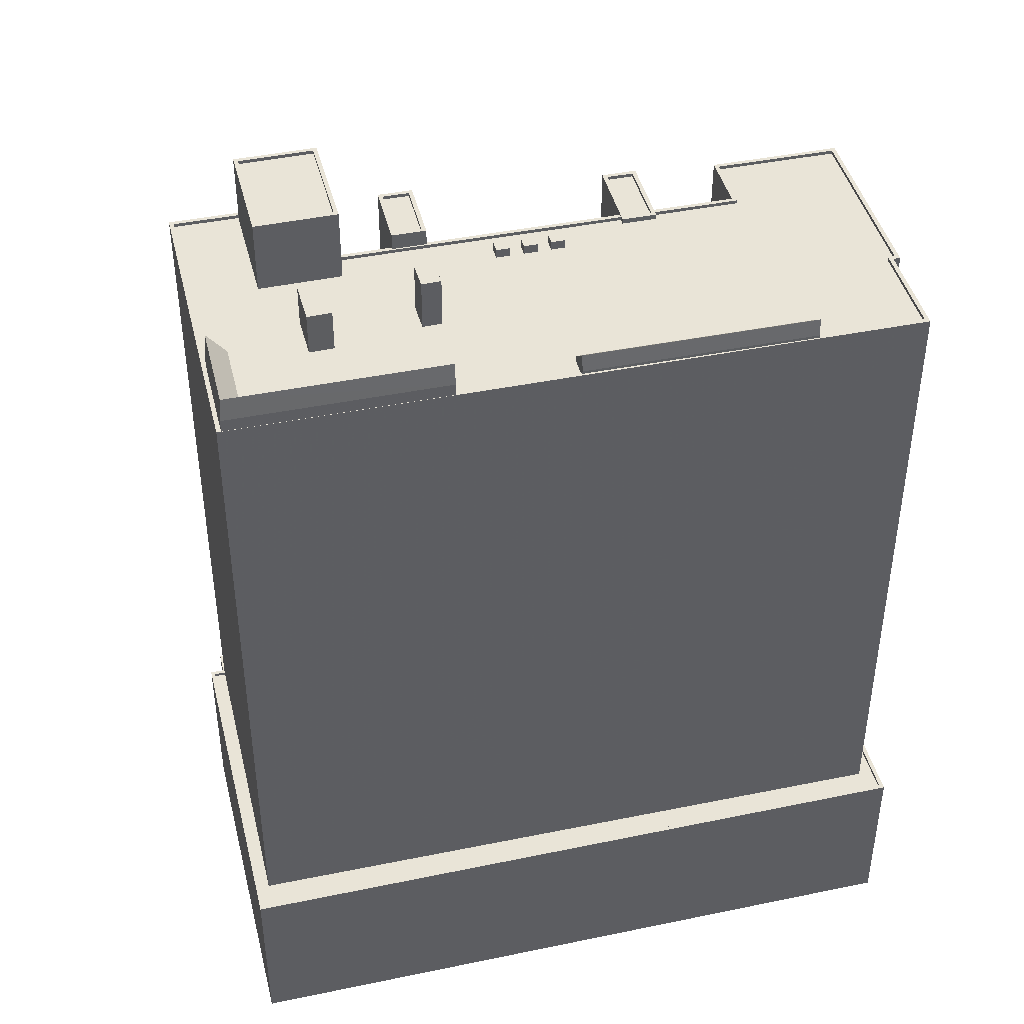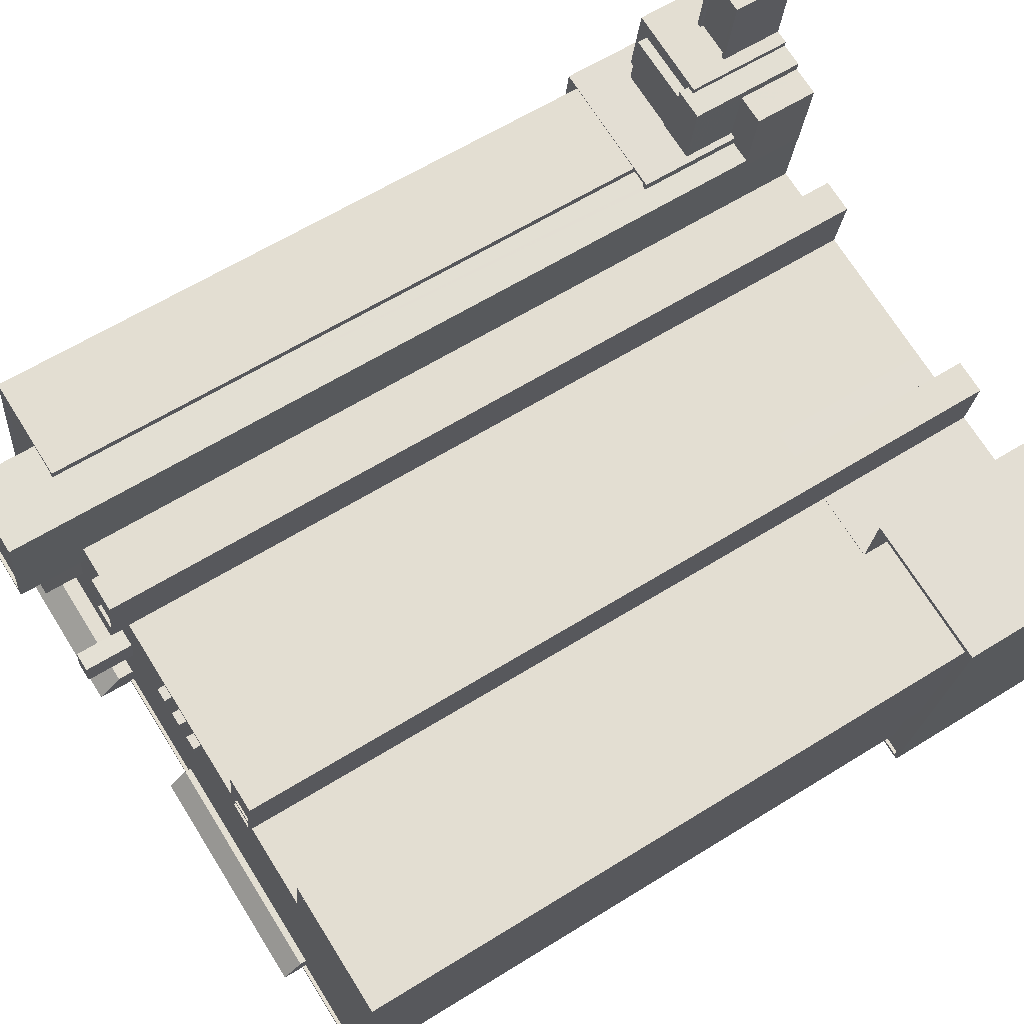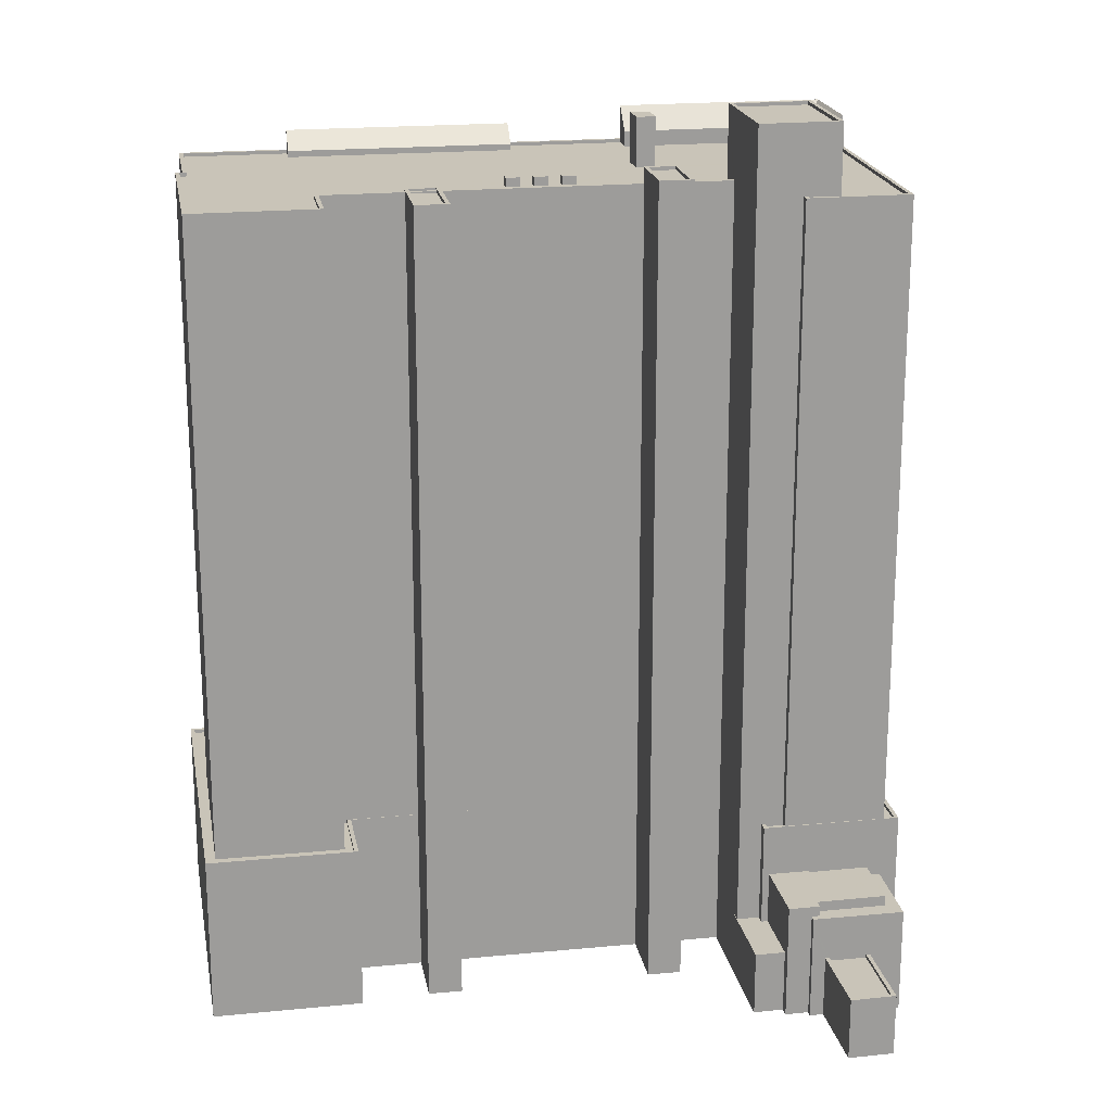
<metadata>
{"format":"obj","ext":"obj","renderer":"f3d","projection":"perspective","resolution":1024,"background":"white","views":[{"elev":43.3,"azim":-22.3,"up":"+Z"},{"elev":61.0,"azim":57.5,"up":"+Y"},{"elev":20.1,"azim":161.4,"up":"+Z"}]}
</metadata>
<code>
v 1.082e+04 -1.194e+04 17.36
v 1.082e+04 -1.194e+04 17.36
v 1.082e+04 -1.195e+04 17.36
v 1.081e+04 -1.195e+04 17.36
v 1.081e+04 -1.195e+04 17.36
v 1.085e+04 -1.196e+04 17.34
v 1.086e+04 -1.196e+04 17.34
v 1.085e+04 -1.197e+04 17.34
v 1.086e+04 -1.199e+04 17.33
v 1.081e+04 -1.195e+04 17.36
v 1.081e+04 -1.198e+04 17.34
v 1.084e+04 -1.196e+04 17.35
v 1.085e+04 -1.196e+04 17.35
v 1.085e+04 -1.197e+04 17.34
v 1.084e+04 -1.196e+04 17.35
v 1.083e+04 -1.196e+04 17.35
v 1.083e+04 -1.196e+04 17.35
v 1.083e+04 -1.196e+04 17.35
v 1.082e+04 -1.195e+04 17.36
v 1.083e+04 -1.195e+04 17.36
v 1.082e+04 -1.196e+04 17.35
v 1.082e+04 -1.195e+04 17.36
v 1.082e+04 -1.195e+04 17.36
v 1.084e+04 -1.197e+04 17.34
v 1.082e+04 -1.196e+04 17.35
v 1.082e+04 -1.195e+04 17.36
v 1.082e+04 -1.195e+04 17.36
v 1.082e+04 -1.196e+04 17.35
v 1.083e+04 -1.196e+04 17.35
v 1.083e+04 -1.197e+04 80.46
v 1.083e+04 -1.197e+04 80.46
v 1.083e+04 -1.197e+04 80.46
v 1.083e+04 -1.197e+04 80.46
v 1.083e+04 -1.197e+04 76.82
v 1.084e+04 -1.197e+04 76.82
v 1.084e+04 -1.196e+04 76.82
v 1.082e+04 -1.196e+04 76.83
v 1.082e+04 -1.196e+04 76.83
v 1.081e+04 -1.195e+04 76.83
v 1.082e+04 -1.196e+04 76.82
v 1.083e+04 -1.197e+04 76.82
v 1.083e+04 -1.197e+04 76.82
v 1.083e+04 -1.197e+04 76.82
v 1.081e+04 -1.197e+04 76.82
v 1.082e+04 -1.196e+04 76.82
v 1.082e+04 -1.196e+04 76.83
v 1.083e+04 -1.197e+04 76.82
v 1.082e+04 -1.197e+04 76.82
v 1.082e+04 -1.197e+04 76.82
v 1.082e+04 -1.196e+04 76.82
v 1.083e+04 -1.197e+04 76.82
v 1.082e+04 -1.197e+04 76.82
v 1.082e+04 -1.197e+04 76.82
v 1.084e+04 -1.197e+04 76.82
v 1.084e+04 -1.197e+04 76.82
v 1.084e+04 -1.197e+04 76.82
v 1.084e+04 -1.197e+04 76.82
v 1.084e+04 -1.196e+04 76.82
v 1.084e+04 -1.197e+04 76.82
v 1.084e+04 -1.197e+04 76.82
v 1.084e+04 -1.197e+04 76.82
v 1.084e+04 -1.197e+04 76.82
v 1.084e+04 -1.197e+04 76.82
v 1.084e+04 -1.197e+04 76.82
v 1.084e+04 -1.197e+04 76.82
v 1.084e+04 -1.197e+04 76.82
v 1.084e+04 -1.197e+04 76.82
v 1.085e+04 -1.197e+04 76.81
v 1.086e+04 -1.196e+04 76.81
v 1.085e+04 -1.196e+04 76.82
v 1.086e+04 -1.197e+04 76.81
v 1.085e+04 -1.197e+04 76.82
v 1.085e+04 -1.197e+04 76.82
v 1.086e+04 -1.198e+04 76.81
v 1.086e+04 -1.198e+04 76.81
v 1.081e+04 -1.197e+04 76.82
v 1.081e+04 -1.198e+04 76.82
v 1.085e+04 -1.198e+04 76.81
v 1.086e+04 -1.198e+04 76.8
v 1.081e+04 -1.198e+04 76.82
v 1.083e+04 -1.197e+04 76.82
v 1.085e+04 -1.198e+04 76.81
v 1.081e+04 -1.197e+04 76.82
v 1.083e+04 -1.198e+04 76.81
v 1.083e+04 -1.198e+04 76.81
v 1.083e+04 -1.198e+04 76.81
v 1.082e+04 -1.197e+04 76.82
v 1.083e+04 -1.197e+04 76.82
v 1.082e+04 -1.197e+04 76.82
v 1.081e+04 -1.198e+04 76.82
v 1.083e+04 -1.198e+04 76.81
v 1.082e+04 -1.196e+04 77.07
v 1.082e+04 -1.196e+04 77.07
v 1.083e+04 -1.196e+04 77.07
v 1.084e+04 -1.197e+04 77.07
v 1.083e+04 -1.196e+04 77.07
v 1.084e+04 -1.197e+04 77.07
v 1.083e+04 -1.196e+04 77.07
v 1.083e+04 -1.196e+04 77.07
v 1.085e+04 -1.197e+04 77.07
v 1.084e+04 -1.197e+04 77.07
v 1.084e+04 -1.197e+04 77.07
v 1.085e+04 -1.197e+04 77.07
v 1.086e+04 -1.198e+04 77.06
v 1.086e+04 -1.196e+04 77.06
v 1.086e+04 -1.196e+04 77.06
v 1.086e+04 -1.198e+04 77.05
v 1.086e+04 -1.198e+04 77.06
v 1.086e+04 -1.198e+04 77.05
v 1.086e+04 -1.198e+04 77.06
v 1.083e+04 -1.198e+04 77.06
v 1.081e+04 -1.198e+04 77.07
v 1.085e+04 -1.196e+04 77.07
v 1.085e+04 -1.196e+04 77.07
v 1.081e+04 -1.195e+04 77.08
v 1.081e+04 -1.195e+04 77.08
v 1.082e+04 -1.196e+04 77.08
v 1.082e+04 -1.196e+04 77.08
v 1.082e+04 -1.196e+04 77.08
v 1.085e+04 -1.197e+04 77.07
v 1.085e+04 -1.197e+04 77.07
v 1.085e+04 -1.197e+04 77.06
v 1.083e+04 -1.198e+04 77.06
v 1.083e+04 -1.198e+04 77.06
v 1.083e+04 -1.198e+04 77.06
v 1.081e+04 -1.198e+04 77.07
v 1.081e+04 -1.198e+04 77.07
v 1.081e+04 -1.198e+04 77.07
v 1.082e+04 -1.196e+04 77.08
v 1.085e+04 -1.197e+04 77.06
v 1.085e+04 -1.198e+04 77.06
v 1.085e+04 -1.198e+04 77.06
v 1.086e+04 -1.198e+04 77.06
v 1.082e+04 -1.197e+04 79.85
v 1.082e+04 -1.197e+04 79.86
v 1.082e+04 -1.197e+04 79.85
v 1.082e+04 -1.197e+04 79.86
v 1.084e+04 -1.197e+04 77.47
v 1.084e+04 -1.197e+04 77.47
v 1.084e+04 -1.197e+04 77.47
v 1.084e+04 -1.197e+04 77.47
v 1.084e+04 -1.197e+04 77.47
v 1.084e+04 -1.197e+04 77.47
v 1.084e+04 -1.197e+04 77.47
v 1.084e+04 -1.197e+04 77.47
v 1.083e+04 -1.197e+04 77.47
v 1.083e+04 -1.197e+04 77.47
v 1.083e+04 -1.197e+04 77.47
v 1.084e+04 -1.197e+04 77.47
v 1.082e+04 -1.196e+04 22.14
v 1.082e+04 -1.196e+04 22.14
v 1.082e+04 -1.196e+04 22.14
v 1.082e+04 -1.196e+04 22.14
v 1.082e+04 -1.196e+04 22.14
v 1.082e+04 -1.196e+04 22.14
v 1.082e+04 -1.195e+04 22.15
v 1.083e+04 -1.195e+04 22.14
v 1.082e+04 -1.195e+04 26.07
v 1.081e+04 -1.195e+04 26.07
v 1.082e+04 -1.195e+04 26.06
v 1.082e+04 -1.195e+04 26.07
v 1.082e+04 -1.195e+04 26.07
v 1.082e+04 -1.195e+04 26.07
v 1.082e+04 -1.195e+04 26.06
v 1.082e+04 -1.196e+04 26.06
v 1.082e+04 -1.195e+04 25.3
v 1.082e+04 -1.195e+04 25.3
v 1.082e+04 -1.195e+04 25.3
v 1.081e+04 -1.195e+04 25.3
v 1.082e+04 -1.195e+04 25.29
v 1.082e+04 -1.195e+04 25.29
v 1.081e+04 -1.195e+04 25.3
v 1.081e+04 -1.195e+04 25.3
v 1.082e+04 -1.195e+04 25.3
v 1.082e+04 -1.195e+04 25.3
v 1.082e+04 -1.195e+04 21.8
v 1.082e+04 -1.194e+04 21.8
v 1.082e+04 -1.194e+04 21.8
v 1.082e+04 -1.195e+04 21.8
v 1.082e+04 -1.195e+04 22.05
v 1.082e+04 -1.194e+04 22.05
v 1.082e+04 -1.195e+04 22.05
v 1.082e+04 -1.194e+04 22.05
v 1.082e+04 -1.195e+04 22.05
v 1.082e+04 -1.194e+04 22.05
v 1.082e+04 -1.194e+04 22.05
v 1.082e+04 -1.195e+04 22.05
v 1.086e+04 -1.199e+04 29.88
v 1.086e+04 -1.196e+04 29.89
v 1.086e+04 -1.199e+04 29.88
v 1.081e+04 -1.198e+04 29.89
v 1.081e+04 -1.198e+04 29.89
v 1.081e+04 -1.195e+04 29.91
v 1.085e+04 -1.196e+04 29.89
v 1.085e+04 -1.196e+04 29.89
v 1.081e+04 -1.195e+04 29.91
v 1.082e+04 -1.196e+04 29.9
v 1.082e+04 -1.196e+04 29.9
v 1.082e+04 -1.196e+04 29.9
v 1.085e+04 -1.197e+04 29.89
v 1.085e+04 -1.197e+04 29.89
v 1.085e+04 -1.197e+04 29.89
v 1.082e+04 -1.196e+04 29.9
v 1.085e+04 -1.197e+04 29.89
v 1.082e+04 -1.196e+04 29.9
v 1.082e+04 -1.196e+04 29.9
v 1.086e+04 -1.196e+04 29.89
v 1.081e+04 -1.195e+04 29.91
v 1.081e+04 -1.195e+04 29.91
v 1.082e+04 -1.196e+04 29.65
v 1.082e+04 -1.196e+04 29.65
v 1.082e+04 -1.196e+04 29.65
v 1.082e+04 -1.196e+04 29.65
v 1.086e+04 -1.199e+04 29.63
v 1.086e+04 -1.196e+04 29.64
v 1.086e+04 -1.198e+04 29.63
v 1.086e+04 -1.198e+04 29.63
v 1.081e+04 -1.198e+04 29.64
v 1.081e+04 -1.198e+04 29.64
v 1.081e+04 -1.195e+04 29.66
v 1.085e+04 -1.196e+04 29.64
v 1.085e+04 -1.196e+04 29.64
v 1.081e+04 -1.195e+04 29.66
v 1.085e+04 -1.197e+04 29.64
v 1.086e+04 -1.198e+04 29.63
v 1.085e+04 -1.197e+04 29.64
v 1.086e+04 -1.196e+04 29.64
v 1.084e+04 -1.197e+04 29.89
v 1.084e+04 -1.197e+04 29.89
v 1.084e+04 -1.197e+04 29.89
v 1.085e+04 -1.196e+04 77.19
v 1.085e+04 -1.197e+04 77.19
v 1.085e+04 -1.197e+04 77.19
v 1.085e+04 -1.196e+04 77.19
v 1.084e+04 -1.197e+04 76.94
v 1.084e+04 -1.197e+04 76.94
v 1.085e+04 -1.197e+04 76.94
v 1.085e+04 -1.197e+04 76.94
v 1.085e+04 -1.197e+04 76.94
v 1.085e+04 -1.196e+04 76.94
v 1.084e+04 -1.196e+04 76.94
v 1.084e+04 -1.197e+04 76.94
v 1.084e+04 -1.196e+04 77.19
v 1.084e+04 -1.197e+04 77.19
v 1.084e+04 -1.197e+04 77.19
v 1.084e+04 -1.196e+04 77.19
v 1.082e+04 -1.196e+04 82.14
v 1.082e+04 -1.196e+04 82.13
v 1.082e+04 -1.196e+04 82.14
v 1.082e+04 -1.196e+04 82.13
v 1.082e+04 -1.196e+04 81.88
v 1.082e+04 -1.196e+04 81.88
v 1.082e+04 -1.196e+04 81.89
v 1.082e+04 -1.196e+04 81.89
v 1.082e+04 -1.196e+04 82.14
v 1.082e+04 -1.196e+04 82.14
v 1.082e+04 -1.196e+04 82.13
v 1.082e+04 -1.196e+04 82.13
v 1.085e+04 -1.198e+04 77.26
v 1.083e+04 -1.198e+04 77.26
v 1.085e+04 -1.198e+04 78.54
v 1.083e+04 -1.198e+04 78.54
v 1.085e+04 -1.198e+04 77.26
v 1.083e+04 -1.198e+04 77.26
v 1.081e+04 -1.197e+04 79.6
v 1.081e+04 -1.198e+04 79.59
v 1.081e+04 -1.198e+04 77.96
v 1.081e+04 -1.197e+04 77.96
v 1.083e+04 -1.198e+04 79.59
v 1.083e+04 -1.198e+04 77.95
v 1.083e+04 -1.198e+04 77.95
v 1.081e+04 -1.198e+04 77.96
v 1.081e+04 -1.197e+04 77.96
v 1.083e+04 -1.196e+04 78
v 1.083e+04 -1.196e+04 78
v 1.083e+04 -1.196e+04 78
v 1.083e+04 -1.196e+04 78
v 1.083e+04 -1.196e+04 78.25
v 1.083e+04 -1.196e+04 78.25
v 1.083e+04 -1.196e+04 78.25
v 1.083e+04 -1.196e+04 78.25
v 1.083e+04 -1.196e+04 78.25
v 1.083e+04 -1.196e+04 78.25
v 1.083e+04 -1.196e+04 78.25
v 1.083e+04 -1.196e+04 78.25
f 1 2 3
f 4 3 5
f 6 7 8
f 7 9 8
f 10 5 11
f 12 9 11
f 13 14 15
f 8 9 14
f 16 17 18
f 19 20 21
f 22 19 23
f 24 9 12
f 15 14 24
f 12 11 17
f 20 25 21
f 23 26 27
f 2 26 3
f 21 28 5
f 29 11 28
f 17 29 18
f 3 26 5
f 28 11 5
f 14 9 24
f 19 21 23
f 17 11 29
f 23 5 26
f 23 21 5
f 30 31 32
f 30 33 31
f 34 35 36
f 37 38 39
f 40 34 36
f 41 42 43
f 39 44 45
f 37 46 38
f 41 34 47
f 47 42 41
f 48 44 49
f 37 39 45
f 45 48 50
f 40 50 34
f 51 47 50
f 51 52 53
f 50 48 52
f 45 44 48
f 34 50 47
f 50 52 51
f 54 55 56
f 55 54 57
f 58 59 60
f 56 61 54
f 60 59 62
f 57 54 63
f 63 59 58
f 63 54 59
f 64 58 36
f 64 63 58
f 42 55 65
f 35 64 36
f 42 65 43
f 35 43 64
f 55 57 65
f 65 64 43
f 60 66 67
f 68 69 70
f 56 71 68
f 66 61 56
f 68 71 69
f 62 61 66
f 62 66 60
f 72 73 68
f 56 73 66
f 73 56 68
f 74 75 71
f 76 44 77
f 78 79 74
f 76 77 80
f 51 53 81
f 56 78 71
f 78 82 79
f 49 44 83
f 84 85 86
f 53 87 81
f 42 47 88
f 86 55 42
f 56 55 86
f 56 86 78
f 89 49 83
f 90 87 89
f 84 86 91
f 90 91 87
f 91 88 81
f 83 44 76
f 89 83 90
f 78 74 71
f 91 81 87
f 88 86 42
f 86 88 91
f 92 93 94
f 93 95 96
f 96 97 98
f 96 95 97
f 92 94 99
f 94 93 96
f 100 101 102
f 100 103 101
f 104 105 106
f 107 108 109
f 110 108 104
f 107 111 112
f 113 114 105
f 115 116 117
f 115 112 116
f 118 119 117
f 120 121 122
f 113 122 114
f 123 124 125
f 126 127 128
f 118 129 119
f 111 123 125
f 112 111 126
f 122 121 130
f 131 109 132
f 116 118 117
f 116 112 128
f 111 131 123
f 109 108 133
f 133 108 110
f 106 110 104
f 114 106 105
f 130 114 122
f 107 109 131
f 107 131 111
f 128 112 126
f 134 135 136
f 134 137 135
f 138 139 140
f 141 138 140
f 142 143 144
f 142 145 143
f 146 147 148
f 149 146 148
f 150 151 152
f 153 154 152
f 155 153 156
f 152 151 157
f 156 153 157
f 153 152 157
f 158 159 160
f 158 160 161
f 162 161 163
f 160 164 165
f 163 161 165
f 161 160 165
f 166 167 168
f 169 170 171
f 170 169 172
f 168 167 173
f 173 172 174
f 175 168 174
f 174 172 169
f 168 173 174
f 176 177 178
f 176 179 177
f 180 181 182
f 182 181 183
f 184 185 186
f 187 184 186
f 181 185 183
f 186 185 181
f 188 189 190
f 188 191 192
f 191 193 192
f 194 189 195
f 196 197 193
f 198 199 197
f 200 201 202
f 201 194 195
f 203 199 198
f 188 190 191
f 200 204 201
f 205 198 206
f 190 189 207
f 208 209 196
f 191 208 193
f 207 189 194
f 204 194 201
f 206 197 196
f 208 196 193
f 198 197 206
f 210 211 212
f 213 210 212
f 214 215 216
f 214 217 218
f 219 220 218
f 221 215 222
f 219 223 220
f 224 221 222
f 217 219 218
f 217 216 225
f 226 221 224
f 227 215 221
f 216 215 227
f 214 216 217
f 228 229 230
f 231 232 233
f 234 231 233
f 235 236 237
f 238 235 237
f 239 240 241
f 242 239 241
f 231 234 243
f 244 245 233
f 234 246 243
f 232 244 233
f 246 245 244
f 243 246 244
f 247 248 249
f 247 250 248
f 251 252 253
f 254 251 253
f 249 255 256
f 249 256 247
f 257 248 258
f 257 256 255
f 258 248 250
f 256 257 258
f 259 260 261
f 260 262 261
f 263 261 262
f 264 263 262
f 265 266 267
f 268 265 267
f 266 269 267
f 267 269 270
f 269 266 271
f 271 266 272
f 266 265 273
f 272 266 273
f 274 275 276
f 277 274 276
f 278 279 280
f 281 282 283
f 284 282 281
f 282 279 283
f 280 279 285
f 285 279 282
f 280 284 281
f 278 280 281
f 47 32 31
f 88 47 31
f 81 88 31
f 33 81 31
f 51 81 33
f 30 51 33
f 32 51 30
f 32 47 51
f 99 28 92
f 99 29 28
f 97 229 98
f 98 229 17
f 97 230 229
f 17 229 12
f 196 115 117
f 206 196 117
f 213 205 119
f 119 205 117
f 213 212 205
f 117 205 206
f 103 242 101
f 103 239 242
f 224 204 226
f 226 204 122
f 122 204 120
f 204 200 120
f 221 226 122
f 113 221 122
f 105 221 113
f 105 227 221
f 104 227 105
f 104 216 227
f 225 216 104
f 108 225 104
f 107 225 108
f 107 217 225
f 107 219 217
f 107 112 219
f 223 219 209
f 196 209 115
f 115 209 112
f 209 219 112
f 77 44 128
f 44 39 116
f 44 116 128
f 118 116 39
f 38 118 39
f 129 118 38
f 46 129 38
f 58 60 95
f 36 58 95
f 60 67 95
f 40 36 93
f 93 36 95
f 130 72 68
f 130 121 72
f 100 102 235
f 238 100 235
f 130 68 70
f 114 130 70
f 106 70 69
f 106 114 70
f 75 110 71
f 71 106 69
f 71 110 106
f 110 75 74
f 133 110 74
f 109 74 79
f 109 133 74
f 127 77 128
f 127 80 77
f 124 84 125
f 124 85 84
f 82 109 79
f 82 132 109
f 89 134 136
f 89 87 134
f 136 135 49
f 136 49 89
f 135 48 49
f 48 137 52
f 48 135 137
f 87 53 134
f 53 52 137
f 53 137 134
f 141 140 54
f 61 141 54
f 140 139 59
f 54 140 59
f 59 138 62
f 59 139 138
f 62 141 61
f 62 138 141
f 142 144 65
f 57 142 65
f 144 143 64
f 65 144 64
f 64 145 63
f 64 143 145
f 63 142 57
f 63 145 142
f 148 147 41
f 43 148 41
f 147 146 34
f 41 147 34
f 34 149 35
f 34 146 149
f 35 148 43
f 35 149 148
f 150 25 151
f 150 21 25
f 19 157 20
f 19 156 157
f 20 151 25
f 20 157 151
f 165 156 163
f 163 156 22
f 165 155 156
f 22 156 19
f 168 162 166
f 23 166 22
f 22 166 163
f 166 162 163
f 171 164 160
f 171 170 164
f 169 160 159
f 169 171 160
f 174 159 158
f 174 169 159
f 174 158 161
f 175 174 161
f 168 161 162
f 168 175 161
f 172 173 4
f 5 172 4
f 26 184 27
f 184 167 27
f 167 180 173
f 4 182 3
f 173 182 4
f 187 179 176
f 187 167 184
f 180 187 176
f 180 182 173
f 167 187 180
f 166 27 167
f 166 23 27
f 184 2 185
f 184 26 2
f 182 183 1
f 3 182 1
f 185 2 1
f 183 185 1
f 186 178 177
f 186 181 178
f 187 186 177
f 179 187 177
f 180 178 181
f 180 176 178
f 10 172 5
f 165 153 155
f 165 197 153
f 193 172 10
f 197 164 193
f 172 164 170
f 197 165 164
f 193 164 172
f 188 192 11
f 9 188 11
f 192 193 10
f 11 192 10
f 7 188 9
f 7 189 188
f 14 201 8
f 14 202 201
f 201 6 8
f 201 195 6
f 6 189 7
f 6 195 189
f 153 197 199
f 154 153 199
f 212 211 198
f 205 212 198
f 203 198 211
f 210 203 211
f 190 207 215
f 214 190 215
f 218 190 214
f 218 191 190
f 220 191 218
f 220 208 191
f 209 208 220
f 223 209 220
f 204 222 194
f 204 224 222
f 207 194 222
f 215 207 222
f 228 12 229
f 228 24 12
f 121 233 73
f 234 233 120
f 234 202 13
f 13 202 14
f 120 200 202
f 121 73 72
f 120 233 121
f 120 202 234
f 234 13 15
f 246 234 15
f 24 228 15
f 66 245 95
f 67 66 95
f 228 230 97
f 15 228 246
f 97 245 246
f 95 245 97
f 228 97 246
f 233 245 66
f 73 233 66
f 103 240 239
f 240 103 231
f 238 237 100
f 232 231 103
f 237 232 100
f 232 103 100
f 231 241 240
f 231 243 241
f 236 232 237
f 236 244 232
f 242 241 101
f 241 243 101
f 235 102 236
f 101 243 244
f 102 101 244
f 236 102 244
f 150 152 92
f 28 21 150
f 152 249 92
f 92 249 248
f 40 93 50
f 50 93 248
f 28 150 92
f 93 92 248
f 248 257 45
f 50 248 45
f 257 37 45
f 257 255 37
f 213 203 210
f 154 199 152
f 37 255 129
f 46 37 129
f 249 152 199
f 255 249 119
f 203 213 119
f 199 203 119
f 129 255 119
f 249 199 119
f 247 254 253
f 247 256 254
f 250 253 252
f 250 247 253
f 250 252 251
f 258 250 251
f 258 251 254
f 256 258 254
f 262 260 264
f 261 263 259
f 82 78 132
f 131 132 263
f 263 132 259
f 132 78 259
f 263 123 131
f 263 264 123
f 86 124 260
f 260 124 264
f 86 85 124
f 264 124 123
f 86 260 259
f 78 86 259
f 265 268 273
f 269 271 270
f 83 267 90
f 83 268 267
f 270 91 90
f 267 270 90
f 84 91 125
f 111 125 271
f 271 125 270
f 125 91 270
f 126 271 272
f 126 111 271
f 126 272 127
f 272 273 127
f 127 76 80
f 127 273 76
f 76 268 83
f 76 273 268
f 285 277 276
f 285 282 277
f 280 276 275
f 280 285 276
f 280 275 274
f 284 280 274
f 284 274 277
f 282 284 277
f 17 16 98
f 96 98 278
f 278 98 279
f 98 16 279
f 279 16 18
f 283 279 18
f 18 29 99
f 18 99 283
f 99 281 283
f 99 94 281
f 94 96 278
f 281 94 278

</code>
